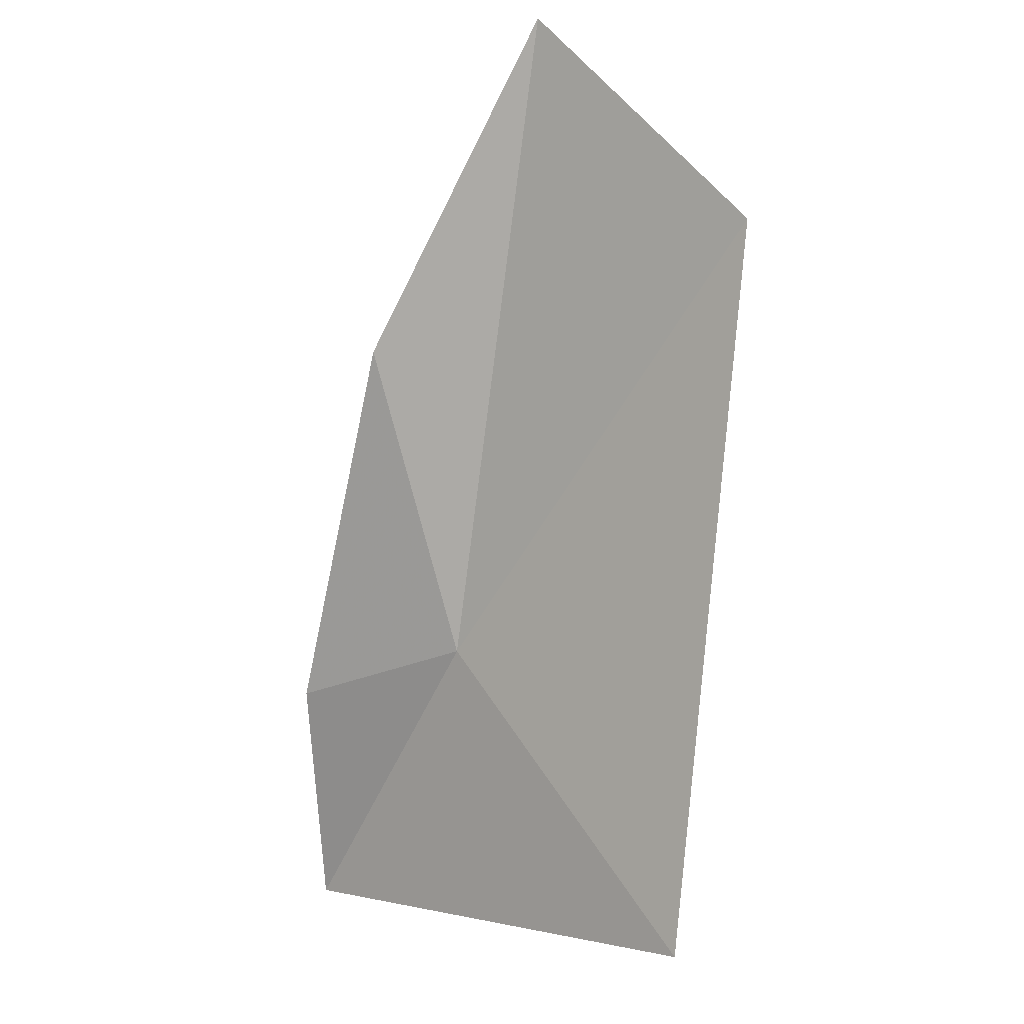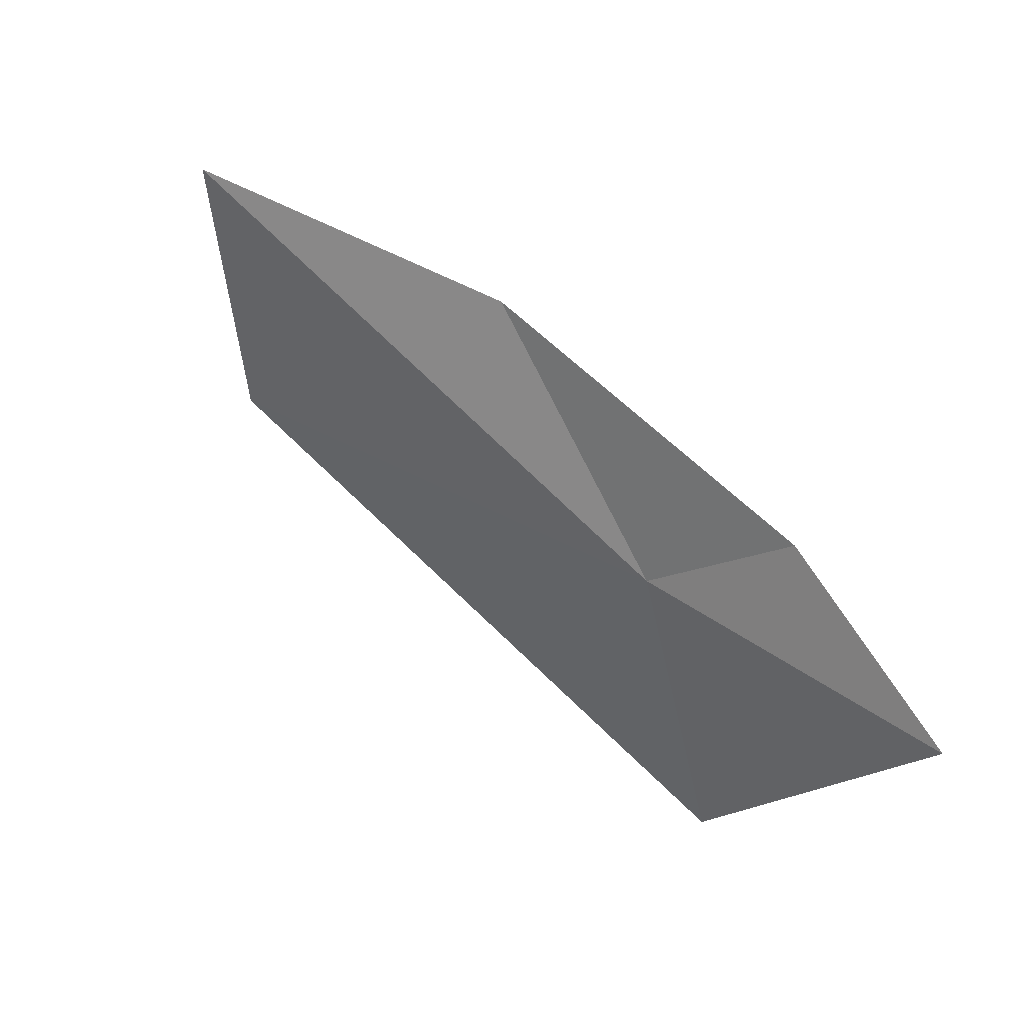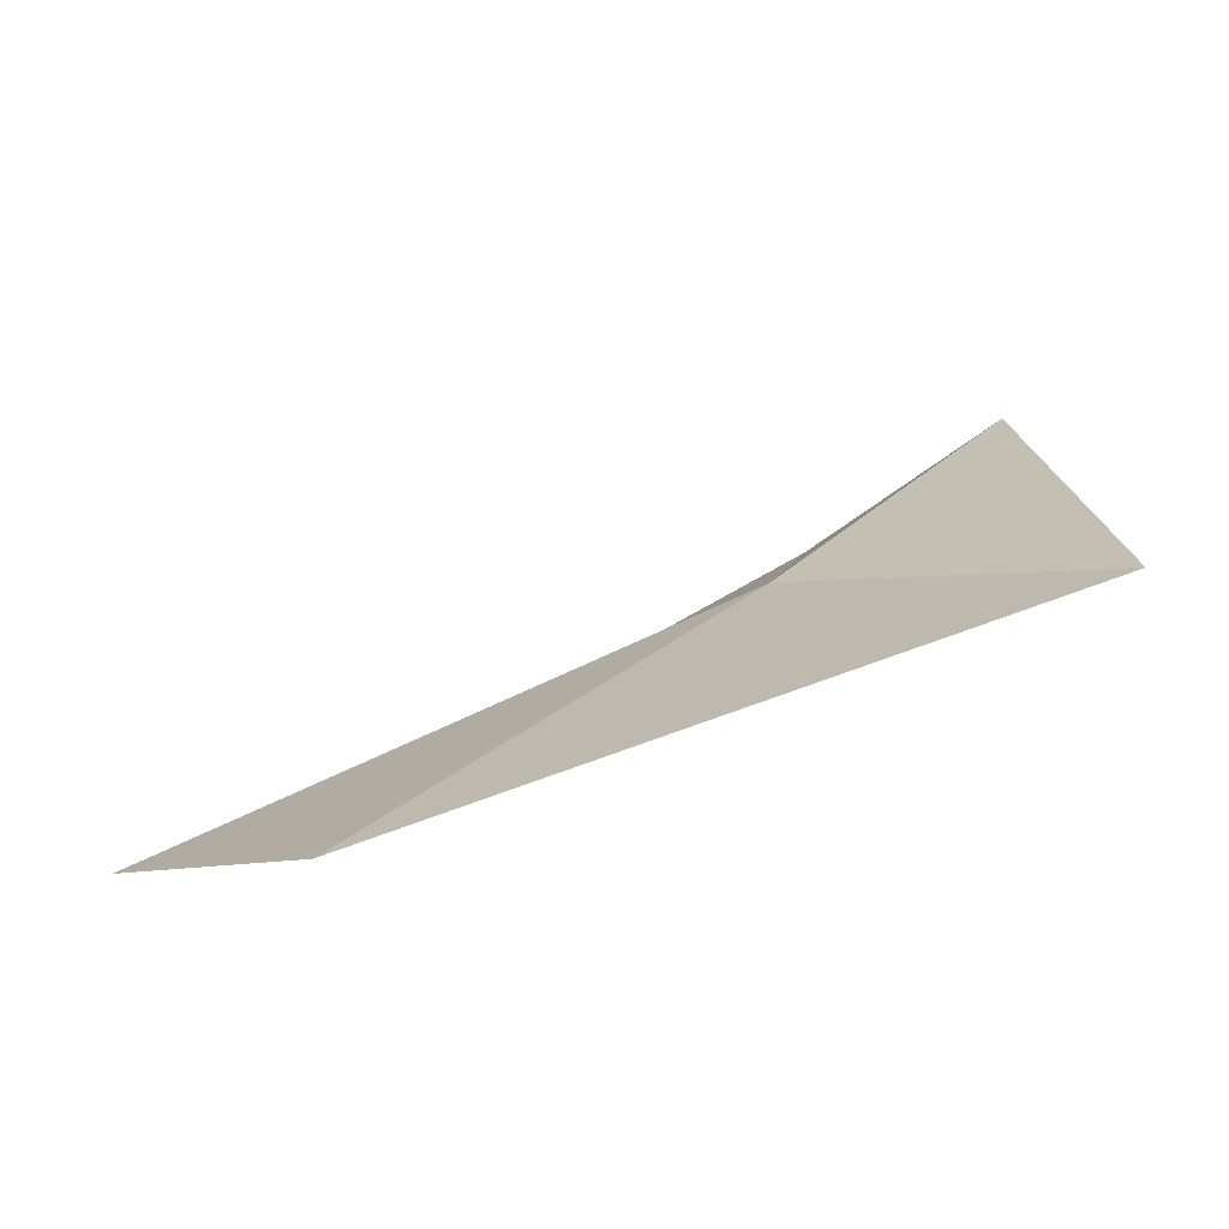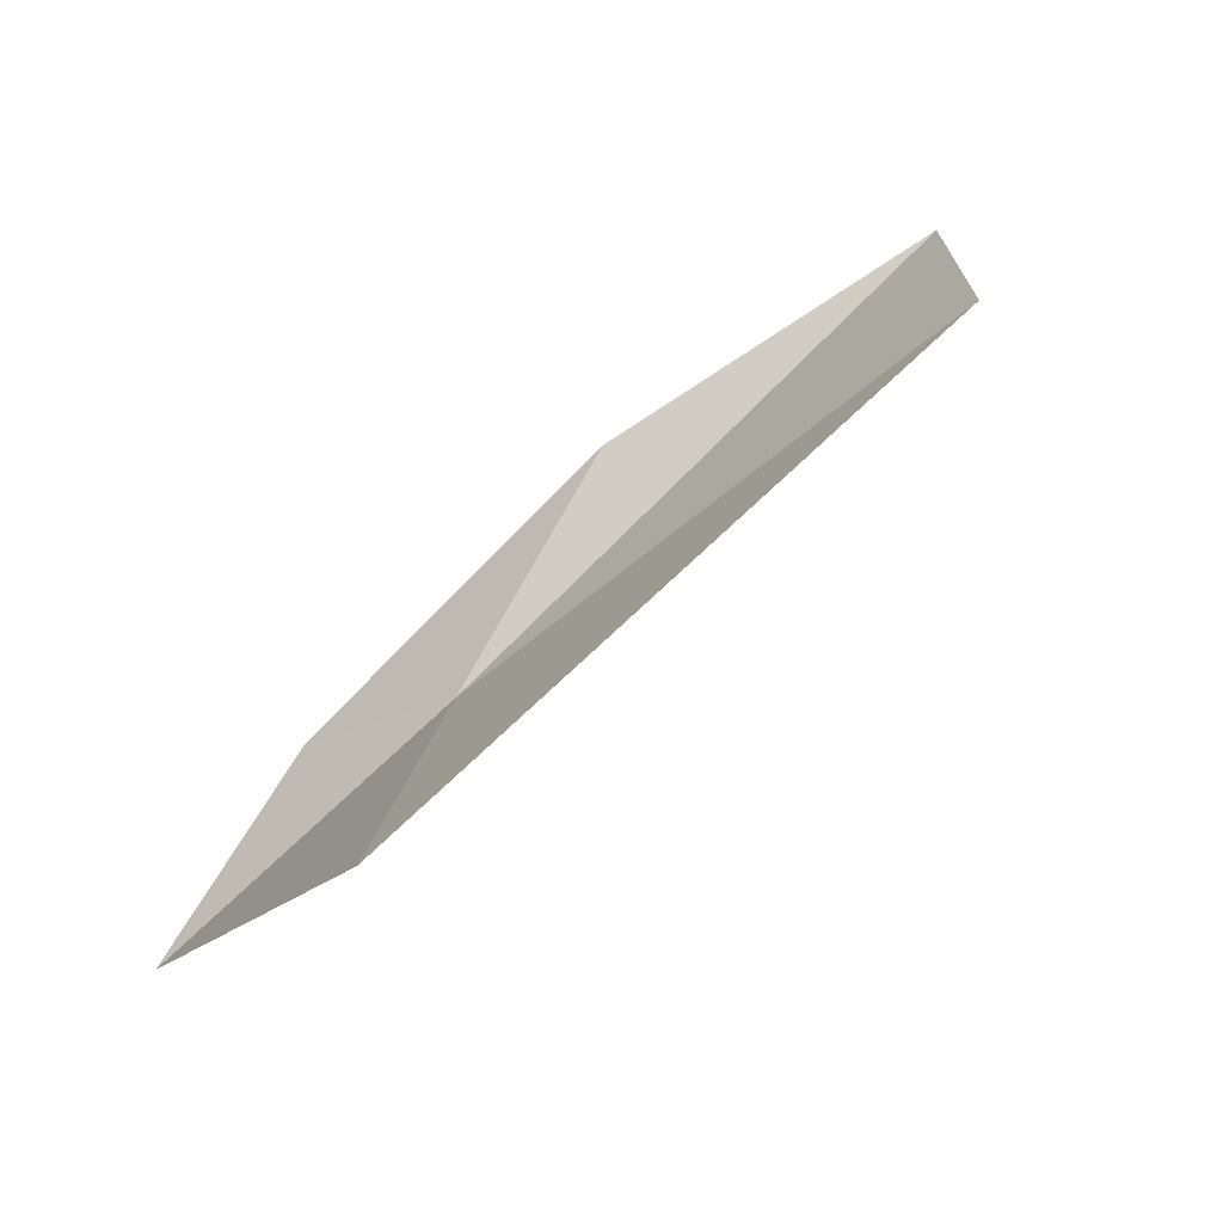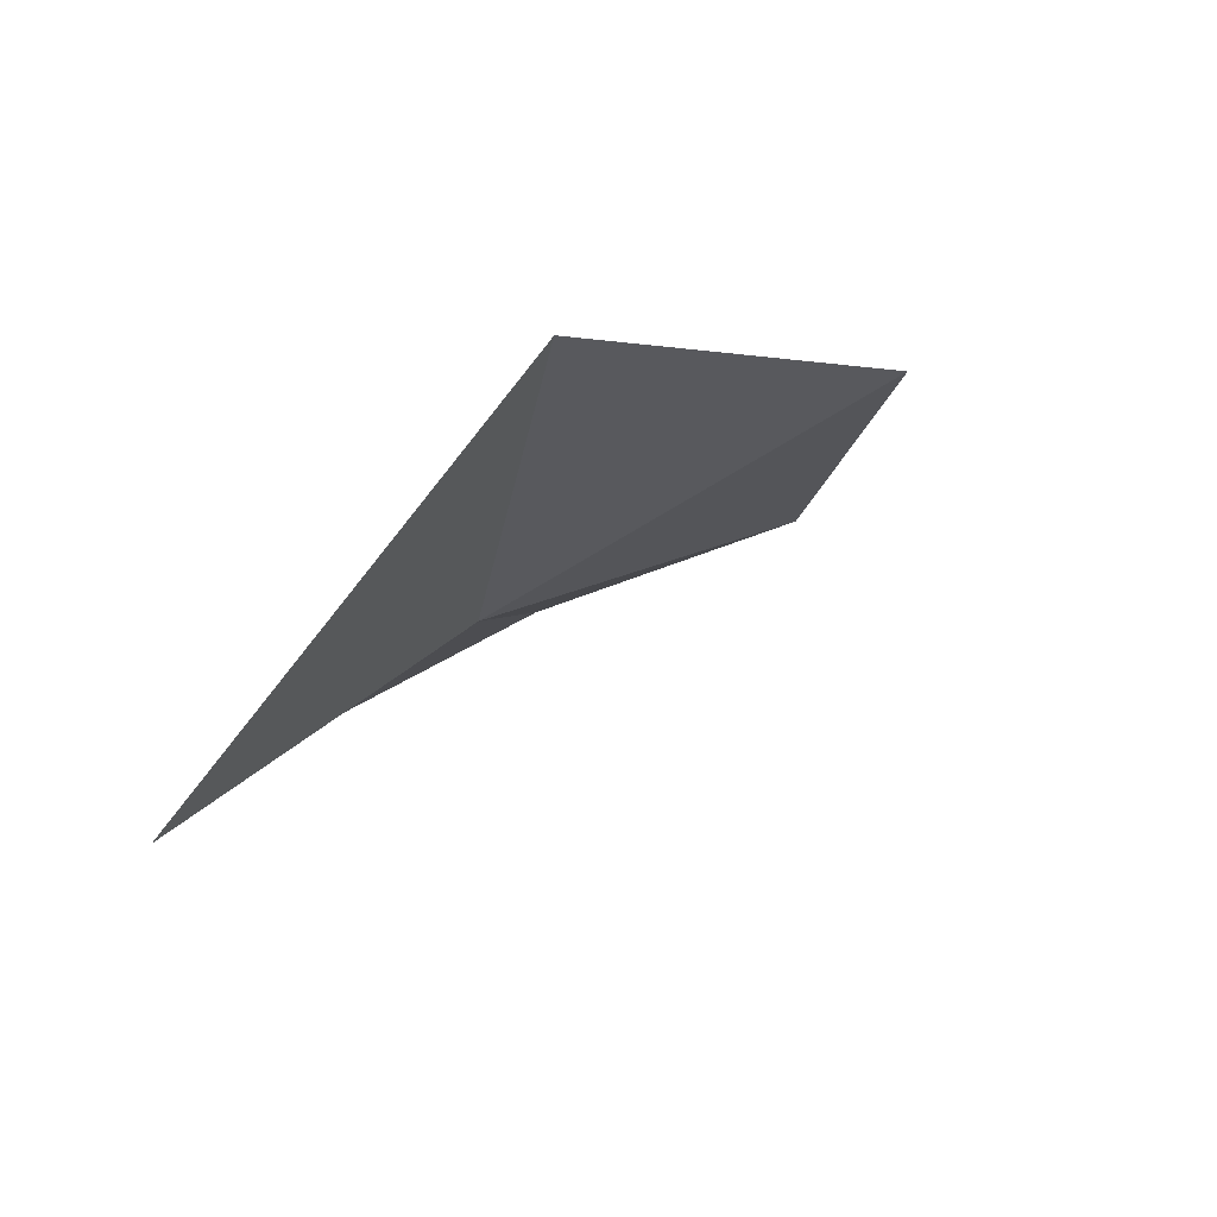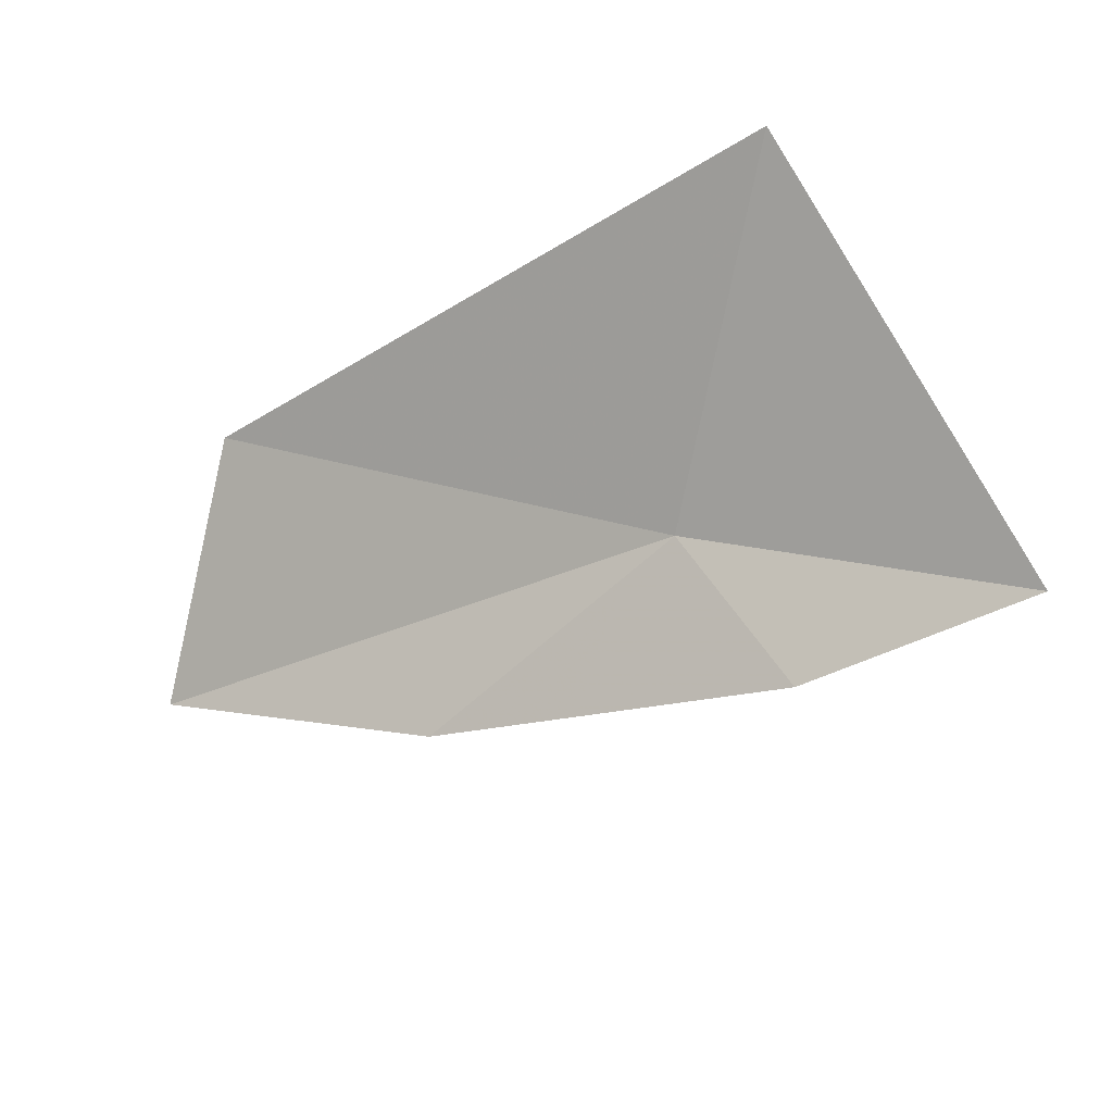
<metadata>
{"format":"obj","ext":"obj","renderer":"f3d","projection":"perspective","resolution":1024,"background":"white","views":[{"elev":74.9,"azim":-84.0,"up":"+Y"},{"elev":-59.5,"azim":142.3,"up":"+Y"},{"elev":70.3,"azim":-178.6,"up":"+Z"},{"elev":26.5,"azim":-42.9,"up":"+Y"},{"elev":-20.7,"azim":-60.3,"up":"+Y"},{"elev":-33.2,"azim":-118.5,"up":"+Z"}]}
</metadata>
<code>
v 18.33 27.14 5.807
v 20.57 28.29 5.895
v 19.78 28.42 6.739
v 18.15 26.77 5.179
v 19.41 27.61 5.363
v 17.19 27.42 6.768
v 17.39 26.25 5.315
f 1 3 2
f 1 5 4
f 1 6 3
f 1 4 7
f 1 7 6
f 1 2 5

</code>
